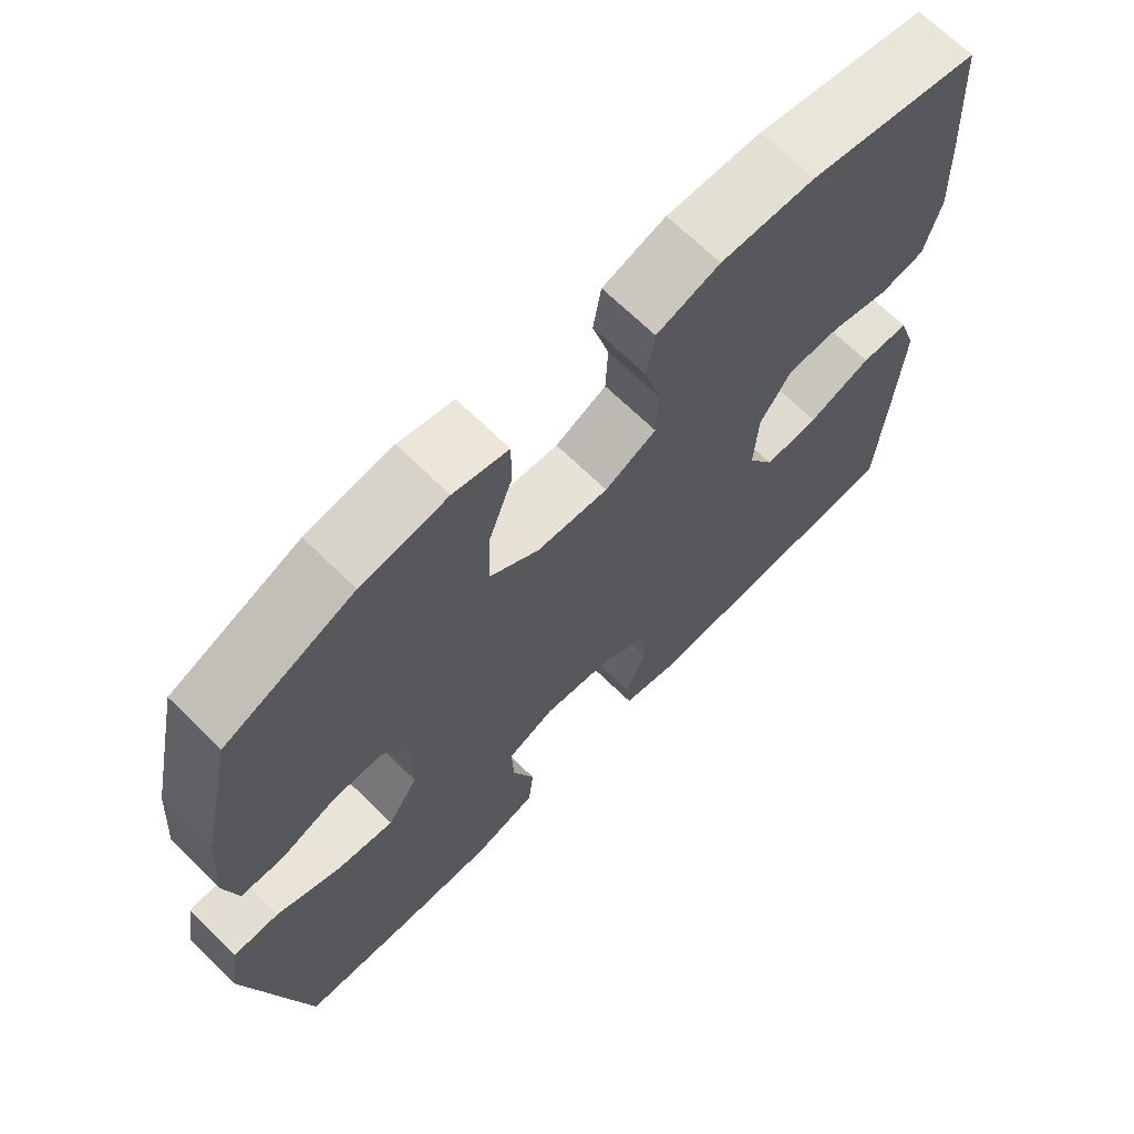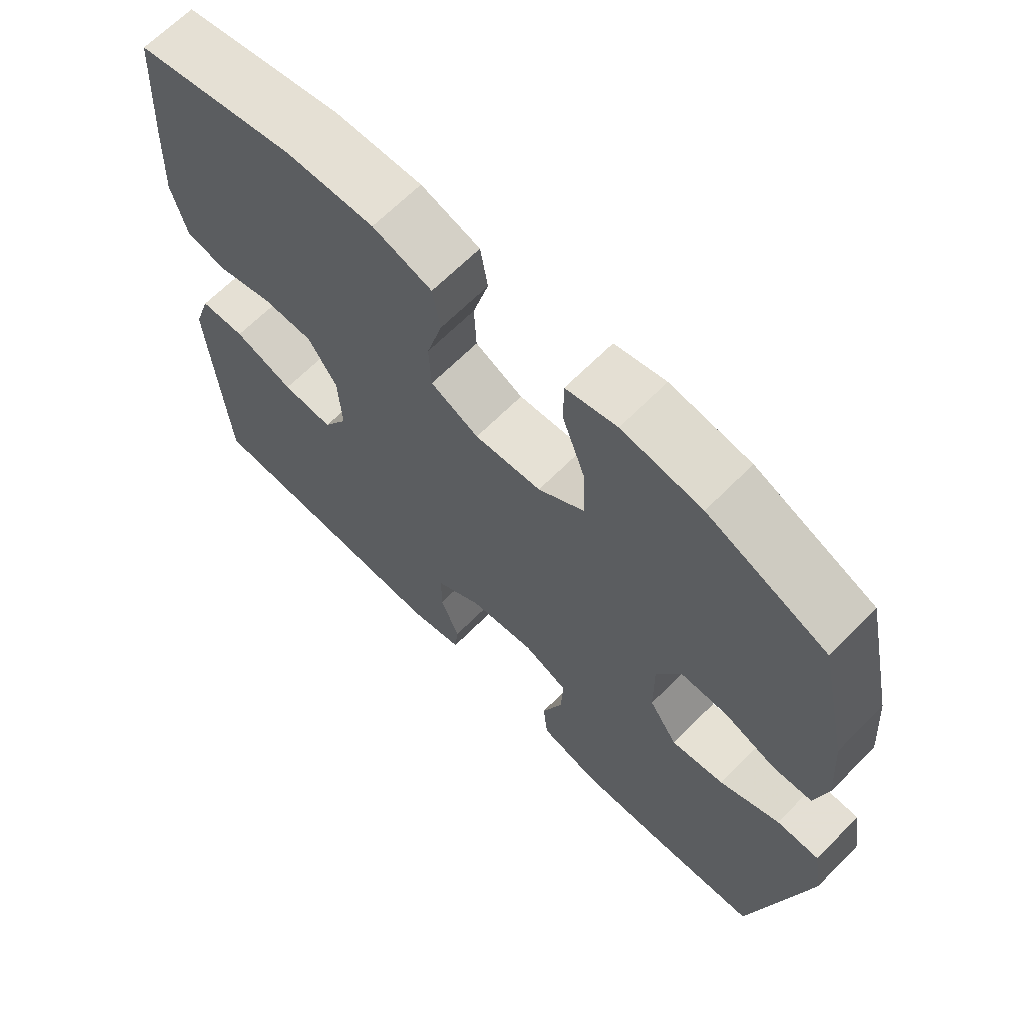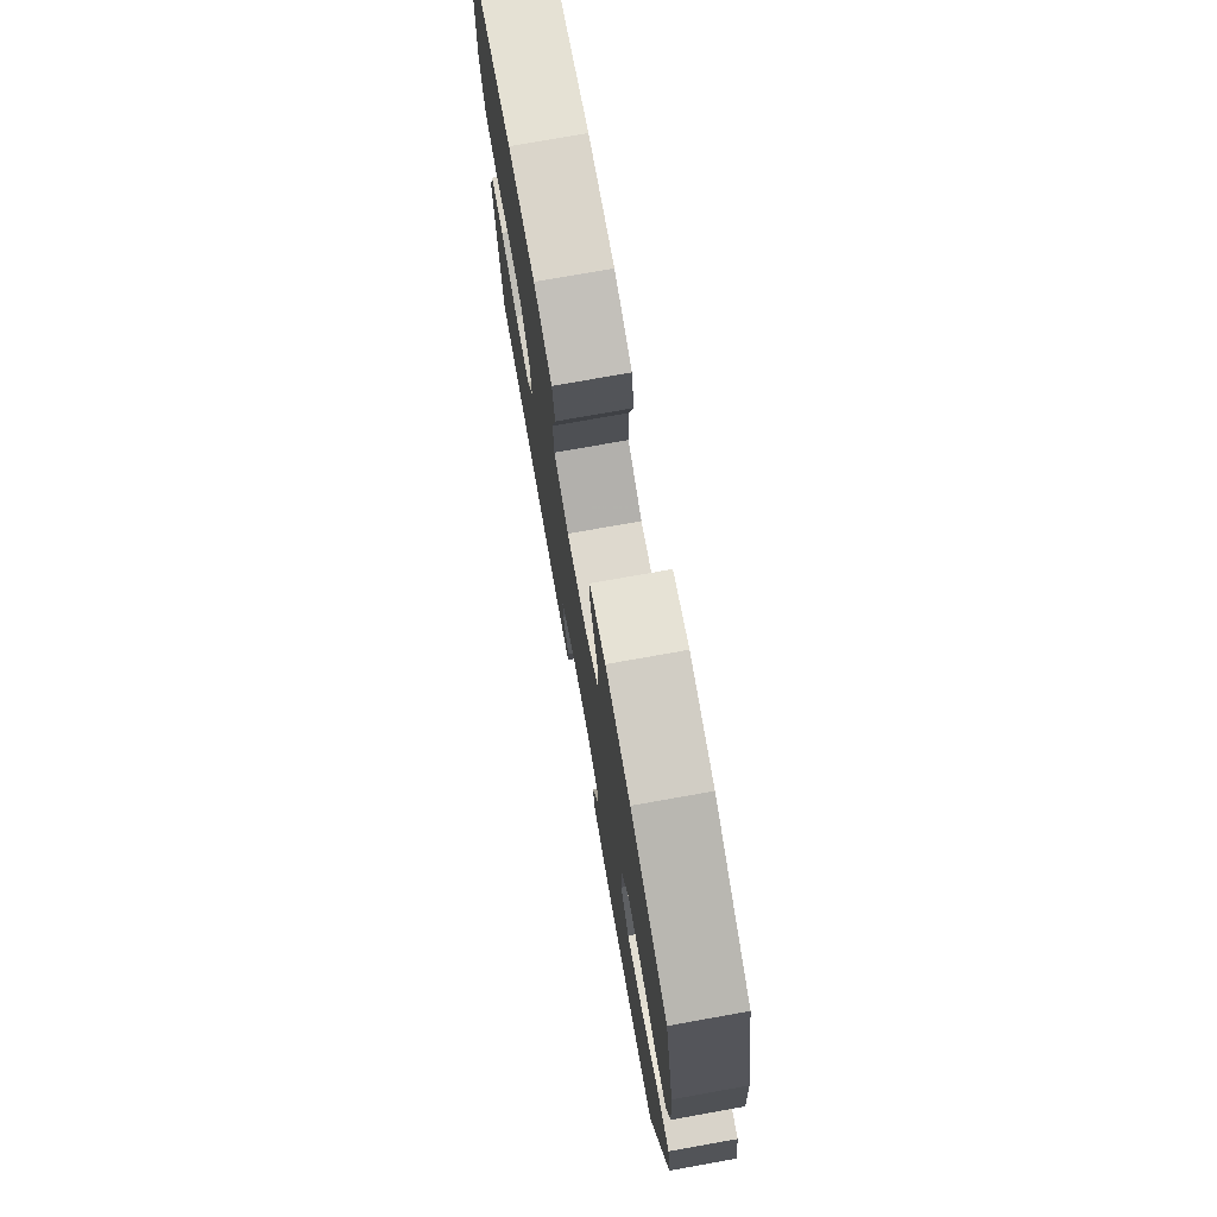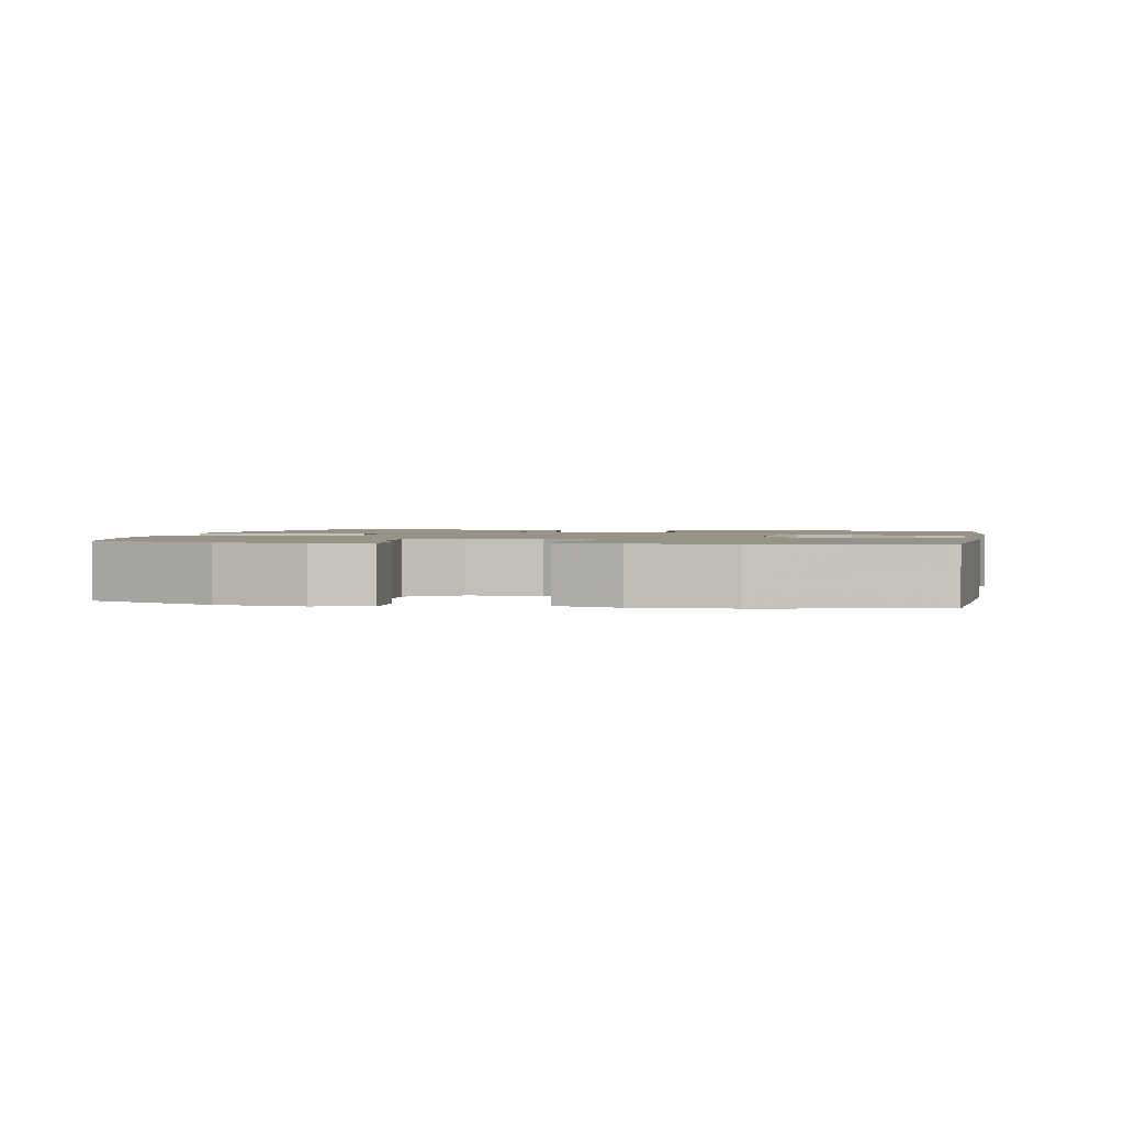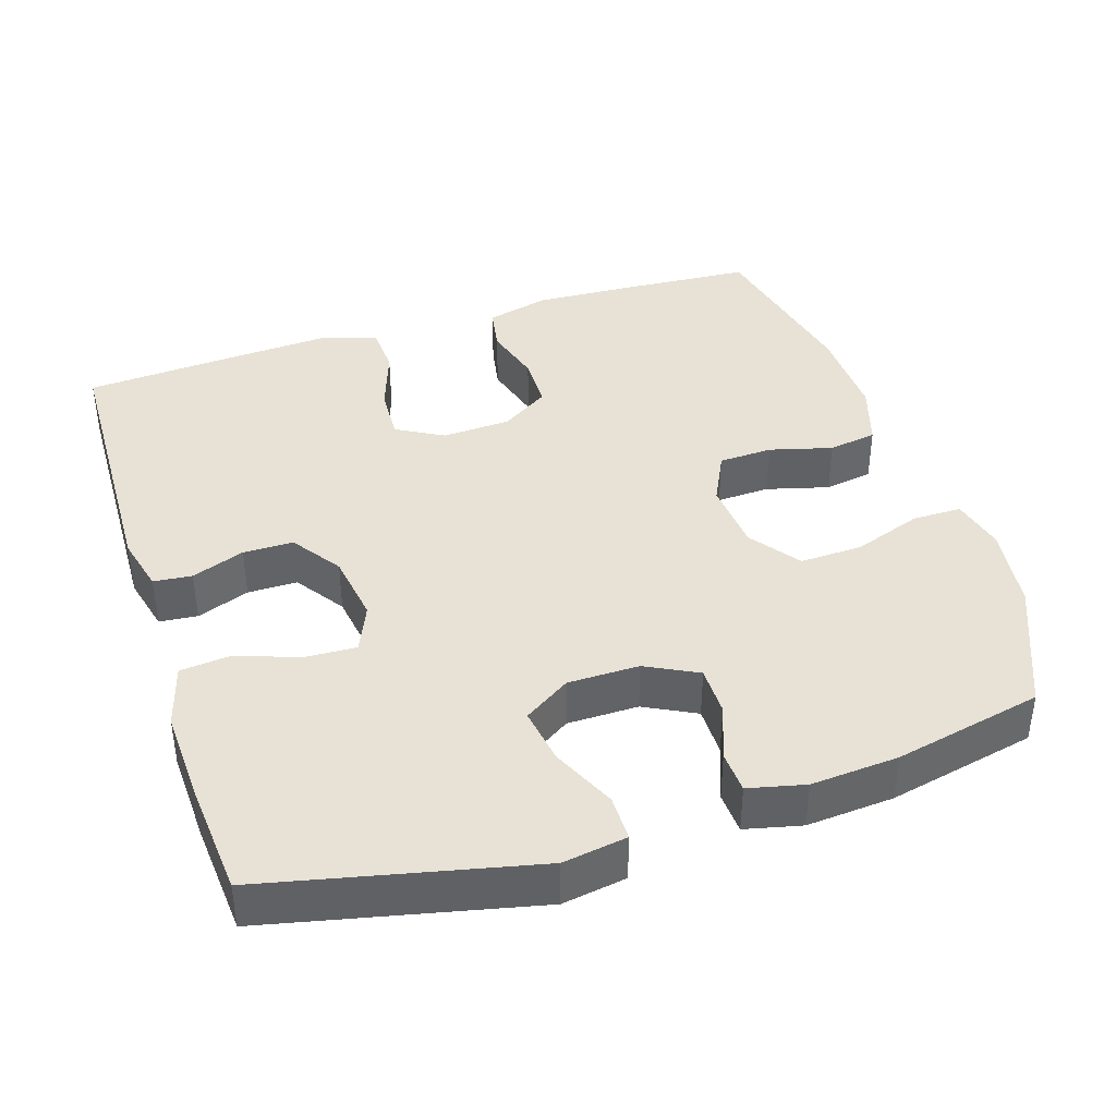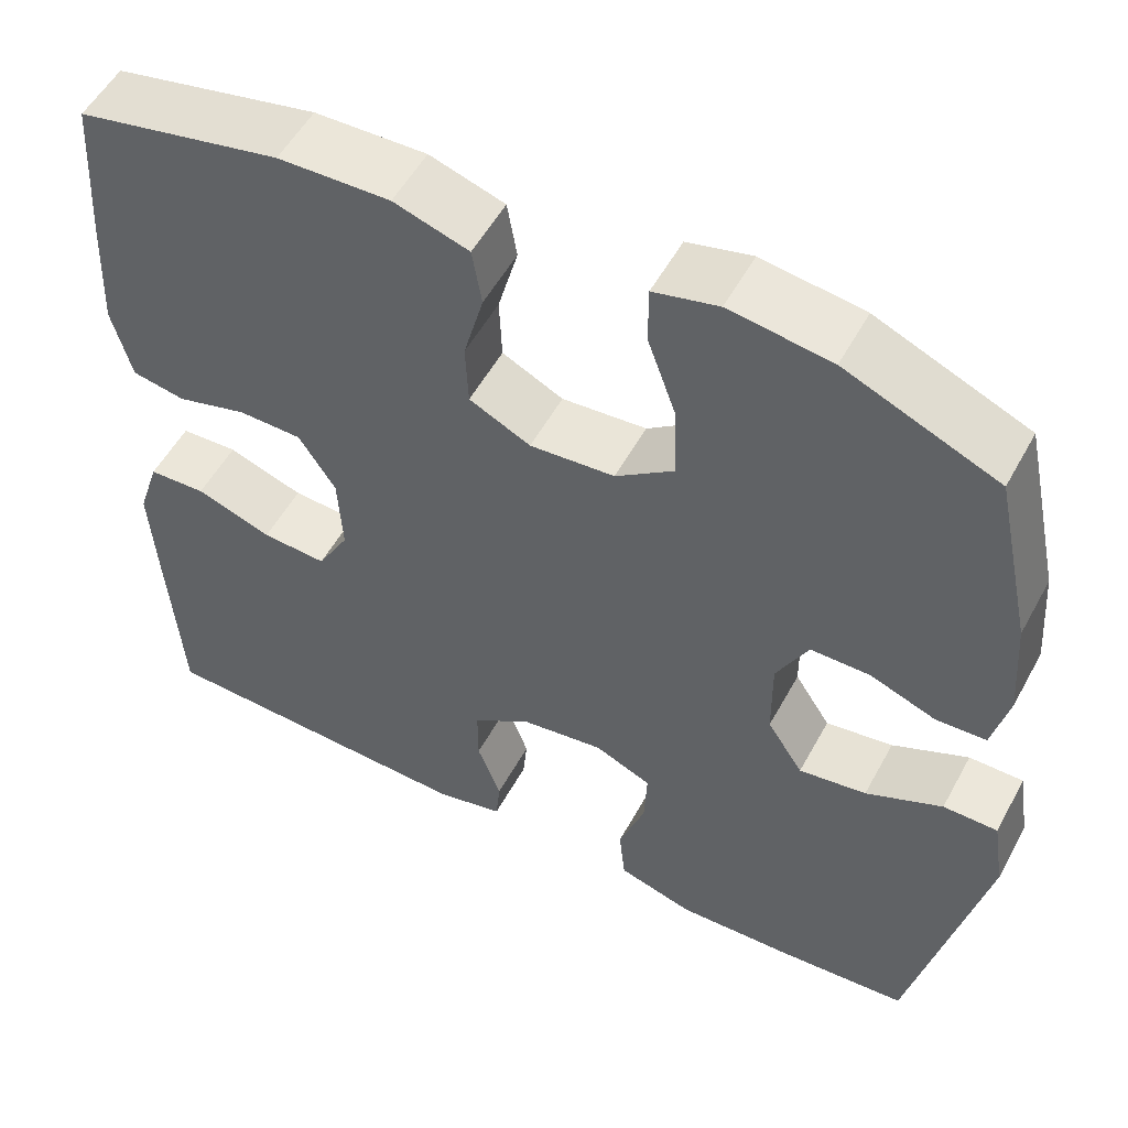
<metadata>
{"format":"obj","ext":"obj","renderer":"f3d","projection":"perspective","resolution":1024,"background":"white","views":[{"elev":68.1,"azim":-45.5,"up":"+Z"},{"elev":66.3,"azim":-135.2,"up":"+Z"},{"elev":76.0,"azim":-100.1,"up":"+Z"},{"elev":1.6,"azim":10.8,"up":"+Y"},{"elev":40.1,"azim":-107.8,"up":"+Y"},{"elev":53.8,"azim":-151.8,"up":"+Z"}]}
</metadata>
<code>
v 0.5 0.07 -0.5
v 0.124 0.07 -0.512
v 0.047 0.07 -0.493
v 0.042 0.07 -0.441
v 0.069 0.07 -0.369
v 0.069 0.07 -0.301
v 0.002 0.07 -0.255
v -0.093 0.07 -0.241
v -0.158 0.07 -0.269
v -0.155 0.07 -0.339
v -0.125 0.07 -0.424
v -0.132 0.07 -0.492
v -0.218 0.07 -0.517
v -0.347 0.07 -0.512
v -0.5 0.07 -0.5
v -0.581 0.07 -0.138
v -0.567 0.07 -0.051
v -0.505 0.07 -0.051
v -0.418 0.07 -0.091
v -0.341 0.07 -0.103
v -0.3 0.07 -0.04
v -0.299 0.07 0.057
v -0.335 0.07 0.127
v -0.403 0.07 0.127
v -0.478 0.07 0.099
v -0.535 0.07 0.102
v -0.553 0.07 0.179
v -0.544 0.07 0.298
v -0.5 0.07 0.5
v -0.327 0.07 0.573
v -0.211 0.07 0.589
v -0.137 0.07 0.571
v -0.137 0.07 0.504
v -0.17 0.07 0.411
v -0.173 0.07 0.326
v -0.106 0.07 0.277
v -0.009 0.07 0.269
v 0.061 0.07 0.303
v 0.064 0.07 0.376
v 0.041 0.07 0.461
v 0.052 0.07 0.527
v 0.138 0.07 0.554
v 0.266 0.07 0.55
v 0.5 0.07 0.5
v 0.512 0.07 0.315
v 0.518 0.07 0.187
v 0.496 0.07 0.101
v 0.435 0.07 0.09
v 0.354 0.07 0.113
v 0.281 0.07 0.112
v 0.239 0.07 0.047
v 0.234 0.07 -0.046
v 0.27 0.07 -0.11
v 0.344 0.07 -0.106
v 0.431 0.07 -0.076
v 0.497 0.07 -0.079
v 0.522 0.07 -0.156
v 0.515 0.07 -0.274
v 0.5 0 -0.5
v 0.124 0 -0.512
v 0.047 0 -0.493
v 0.042 0 -0.441
v 0.069 0 -0.369
v 0.069 0 -0.301
v 0.002 0 -0.255
v -0.093 0 -0.241
v -0.158 0 -0.269
v -0.155 0 -0.339
v -0.125 0 -0.424
v -0.132 0 -0.492
v -0.218 0 -0.517
v -0.347 0 -0.512
v -0.5 0 -0.5
v -0.581 0 -0.138
v -0.567 0 -0.051
v -0.505 0 -0.051
v -0.418 0 -0.091
v -0.341 0 -0.103
v -0.3 0 -0.04
v -0.299 0 0.057
v -0.335 0 0.127
v -0.403 0 0.127
v -0.478 0 0.099
v -0.535 0 0.102
v -0.553 0 0.179
v -0.544 0 0.298
v -0.5 0 0.5
v -0.327 0 0.573
v -0.211 0 0.589
v -0.137 0 0.571
v -0.137 0 0.504
v -0.17 0 0.411
v -0.173 0 0.326
v -0.106 0 0.277
v -0.009 0 0.269
v 0.061 0 0.303
v 0.064 0 0.376
v 0.041 0 0.461
v 0.052 0 0.527
v 0.138 0 0.554
v 0.266 0 0.55
v 0.5 0 0.5
v 0.512 0 0.315
v 0.518 0 0.187
v 0.496 0 0.101
v 0.435 0 0.09
v 0.354 0 0.113
v 0.281 0 0.112
v 0.239 0 0.047
v 0.234 0 -0.046
v 0.27 0 -0.11
v 0.344 0 -0.106
v 0.431 0 -0.076
v 0.497 0 -0.079
v 0.522 0 -0.156
v 0.515 0 -0.274
f 54 55 56 57
f 53 54 57 58
f 46 47 48 49
f 46 49 50
f 45 46 50
f 44 45 50
f 43 44 50 51
f 39 40 41 42
f 38 39 42 43
f 31 32 33 34
f 31 34 35
f 30 31 35
f 29 30 35
f 28 29 35 36
f 24 25 26 27
f 23 24 27 28
f 16 17 18 19
f 16 19 20
f 15 16 20
f 14 15 20 21
f 10 11 12 13
f 9 10 13 14
f 2 3 4 5
f 2 5 6
f 53 58 1 2
f 52 53 2 6
f 38 43 51 52
f 37 38 52 6
f 23 28 36 37
f 22 23 37 6
f 21 22 6 7
f 9 14 21
f 8 9 21
f 7 8 21
f 115 114 113 112
f 116 115 112 111
f 107 106 105 104
f 108 107 104
f 108 104 103
f 108 103 102
f 109 108 102 101
f 100 99 98 97
f 101 100 97 96
f 92 91 90 89
f 93 92 89
f 93 89 88
f 93 88 87
f 94 93 87 86
f 85 84 83 82
f 86 85 82 81
f 77 76 75 74
f 78 77 74
f 78 74 73
f 79 78 73 72
f 71 70 69 68
f 72 71 68 67
f 63 62 61 60
f 64 63 60
f 60 59 116 111
f 64 60 111 110
f 110 109 101 96
f 64 110 96 95
f 95 94 86 81
f 64 95 81 80
f 65 64 80 79
f 79 72 67
f 79 67 66
f 79 66 65
f 1 59 60 2
f 2 60 61 3
f 3 61 62 4
f 4 62 63 5
f 5 63 64 6
f 6 64 65 7
f 7 65 66 8
f 8 66 67 9
f 9 67 68 10
f 10 68 69 11
f 11 69 70 12
f 12 70 71 13
f 13 71 72 14
f 14 72 73 15
f 15 73 74 16
f 16 74 75 17
f 17 75 76 18
f 18 76 77 19
f 19 77 78 20
f 20 78 79 21
f 21 79 80 22
f 22 80 81 23
f 23 81 82 24
f 24 82 83 25
f 25 83 84 26
f 26 84 85 27
f 27 85 86 28
f 28 86 87 29
f 29 87 88 30
f 30 88 89 31
f 31 89 90 32
f 32 90 91 33
f 33 91 92 34
f 34 92 93 35
f 35 93 94 36
f 36 94 95 37
f 37 95 96 38
f 38 96 97 39
f 39 97 98 40
f 40 98 99 41
f 41 99 100 42
f 42 100 101 43
f 43 101 102 44
f 44 102 103 45
f 45 103 104 46
f 46 104 105 47
f 47 105 106 48
f 48 106 107 49
f 49 107 108 50
f 50 108 109 51
f 51 109 110 52
f 52 110 111 53
f 53 111 112 54
f 54 112 113 55
f 55 113 114 56
f 56 114 115 57
f 57 115 116 58
f 58 116 59 1

</code>
